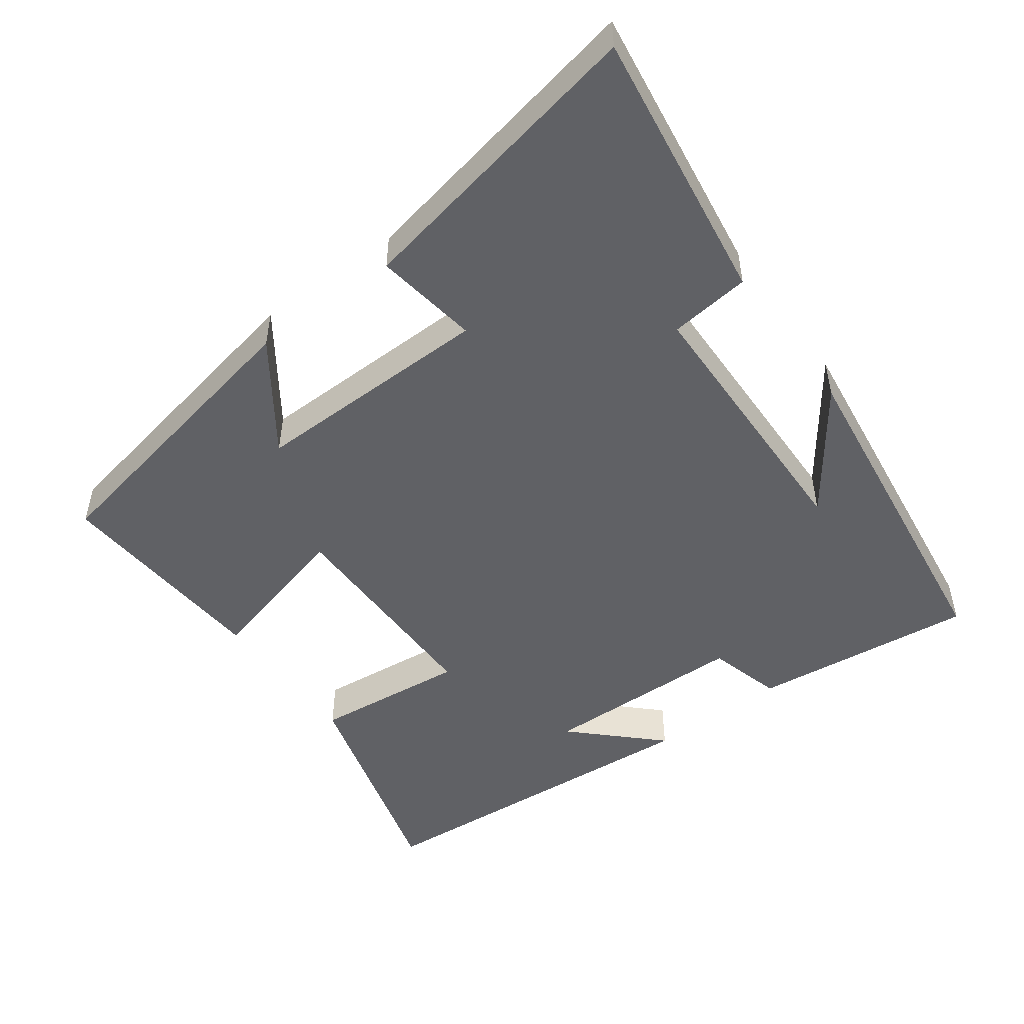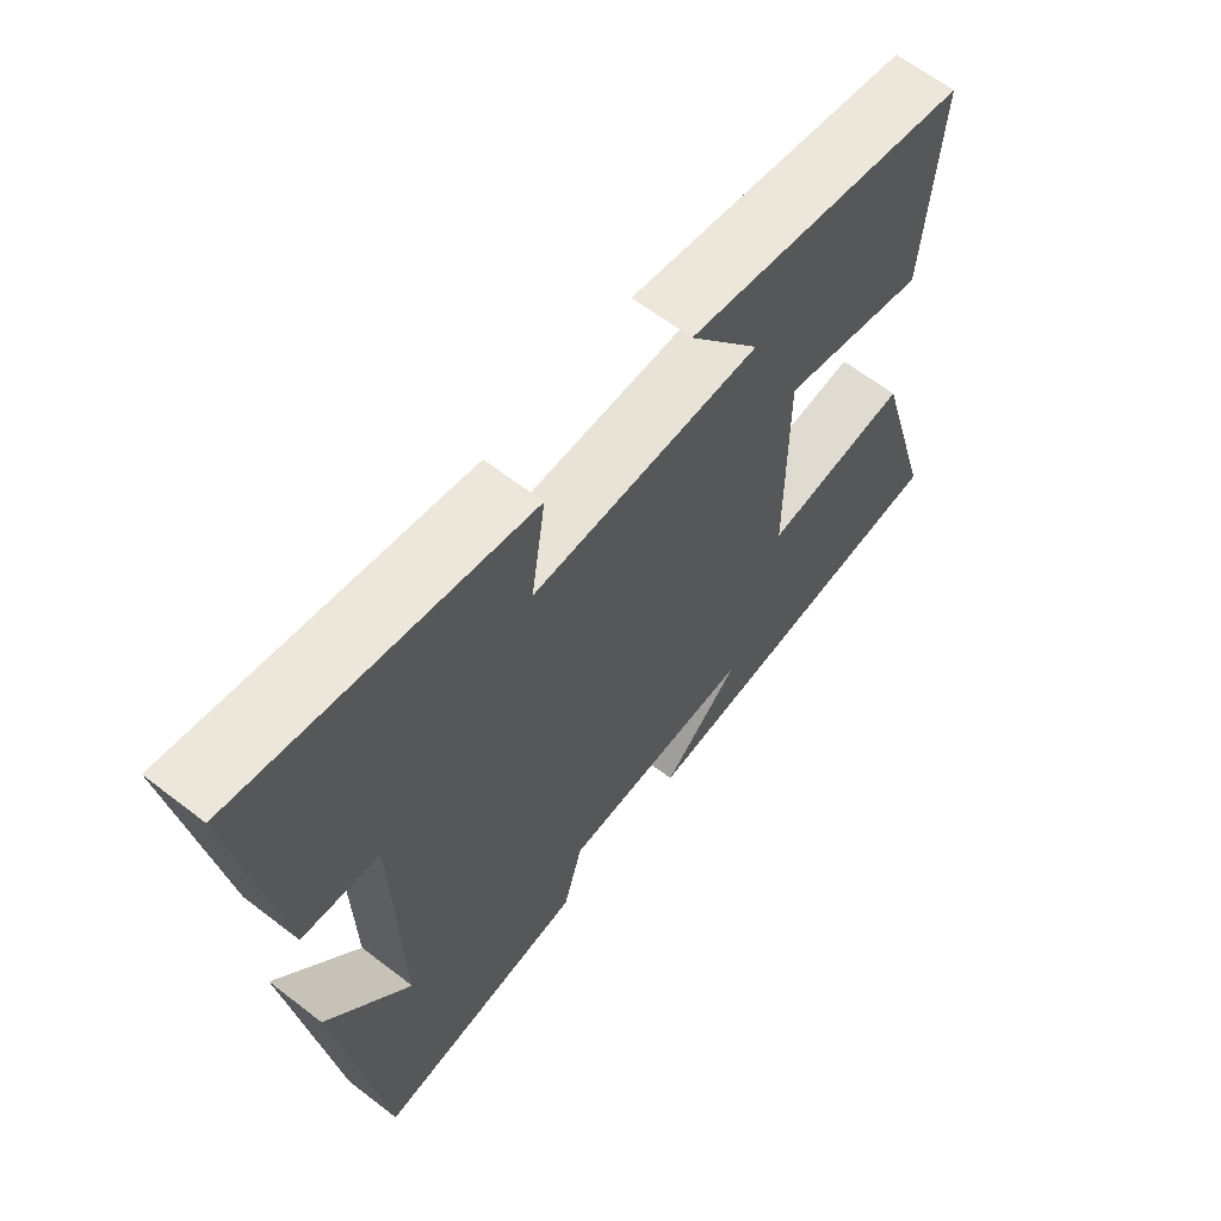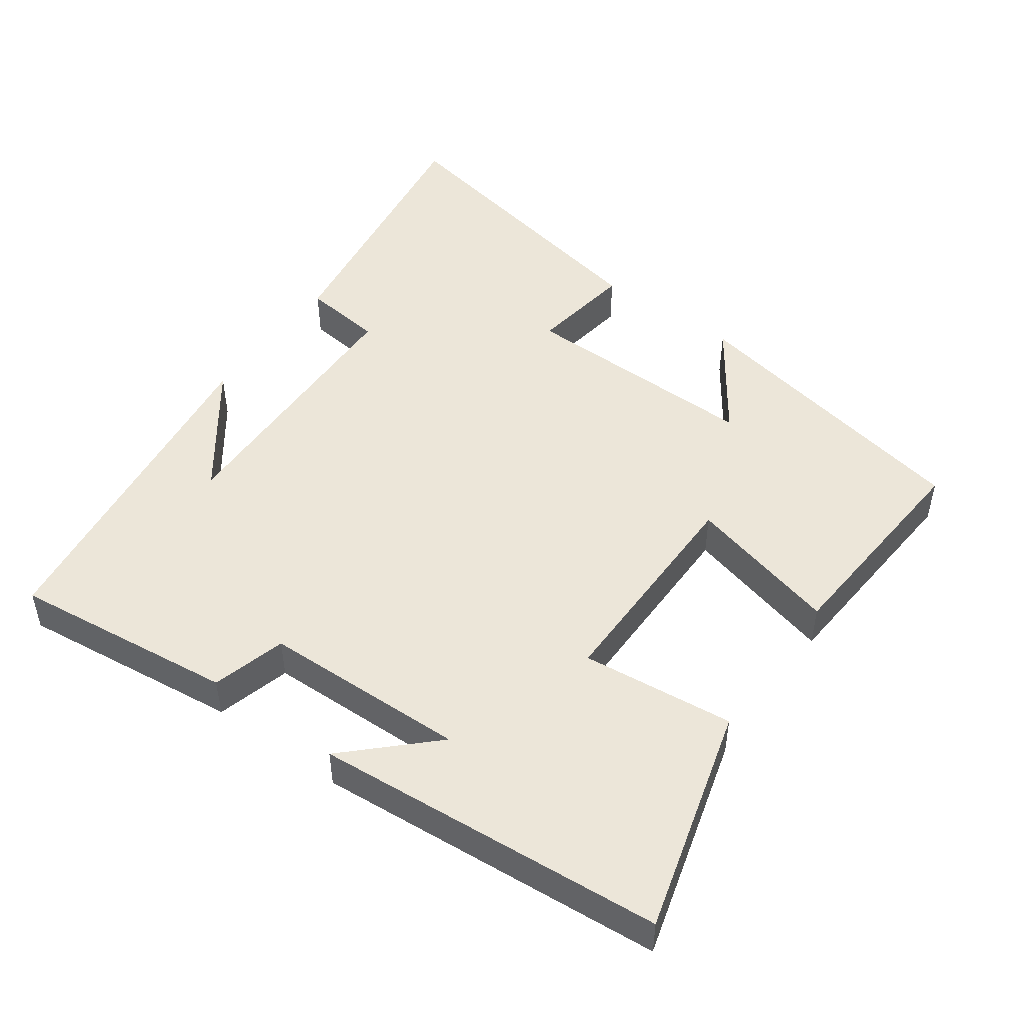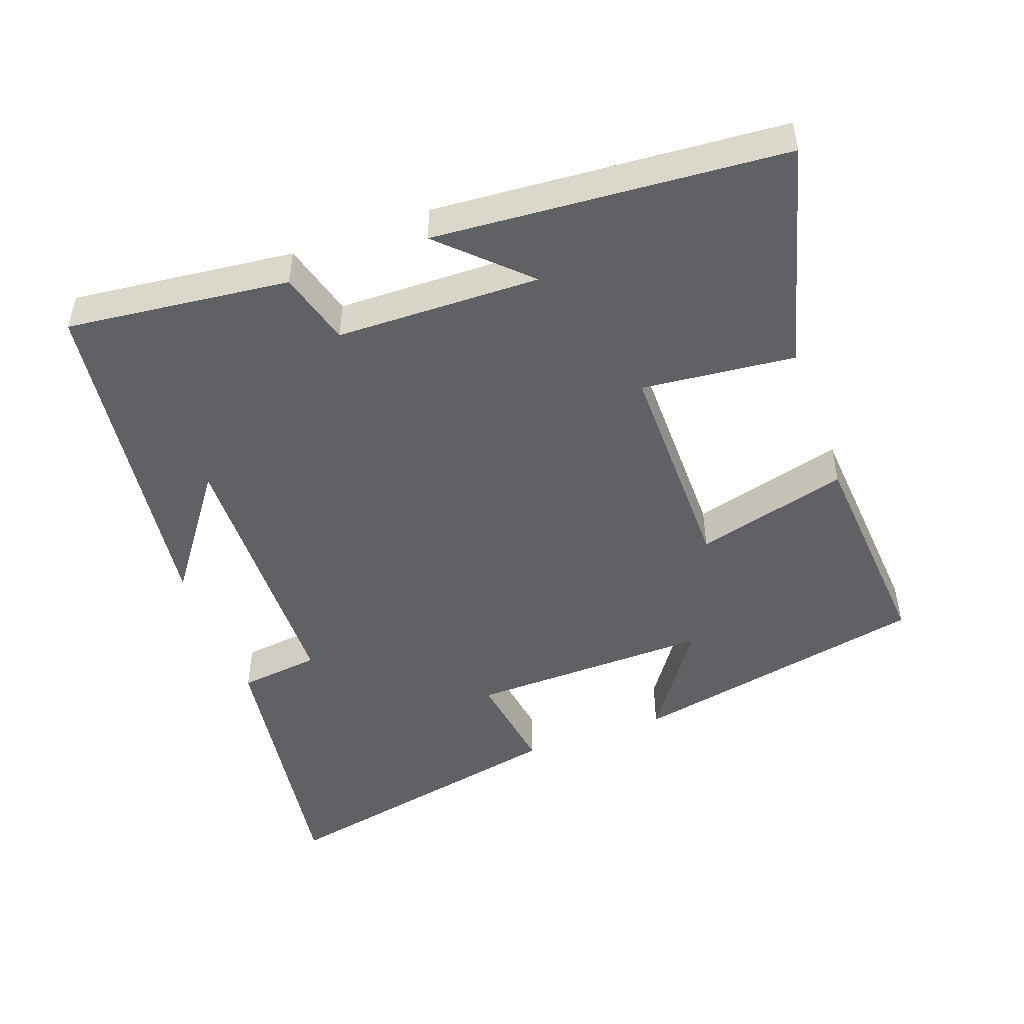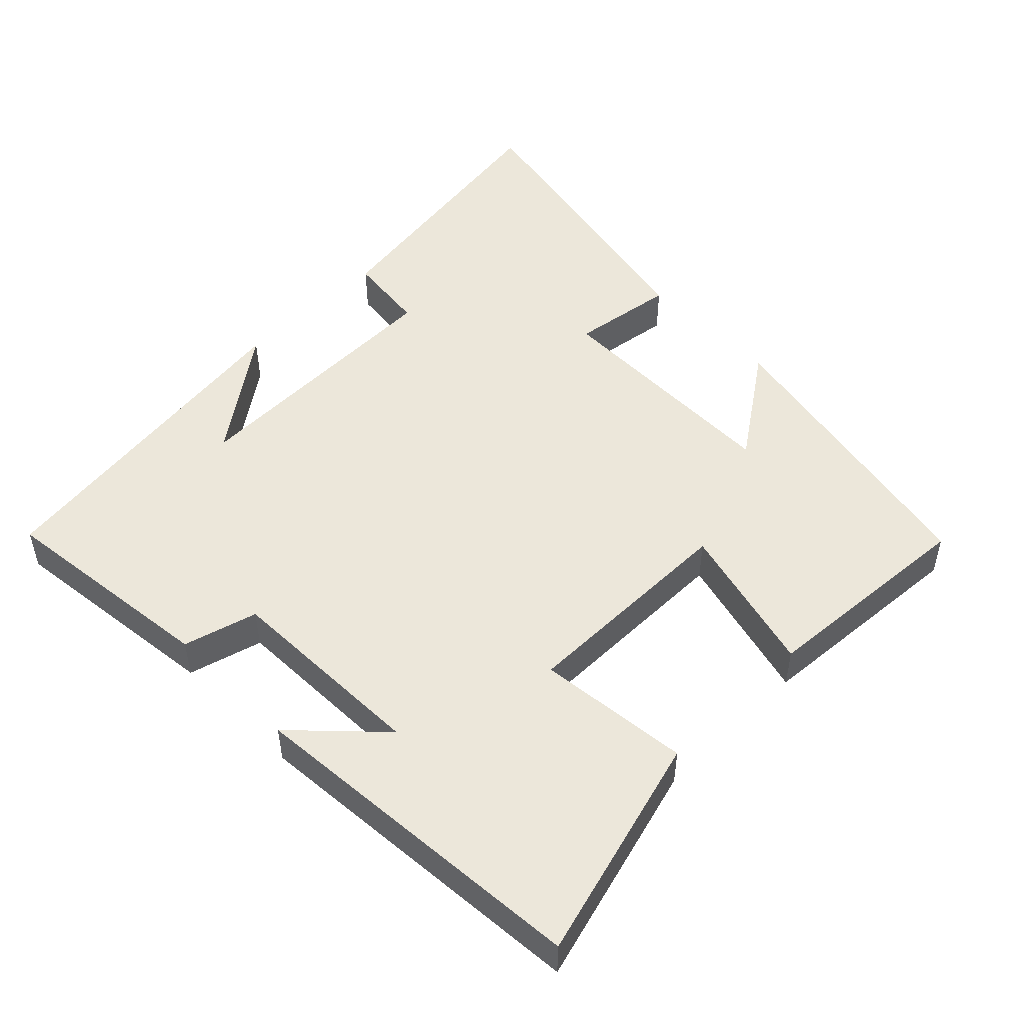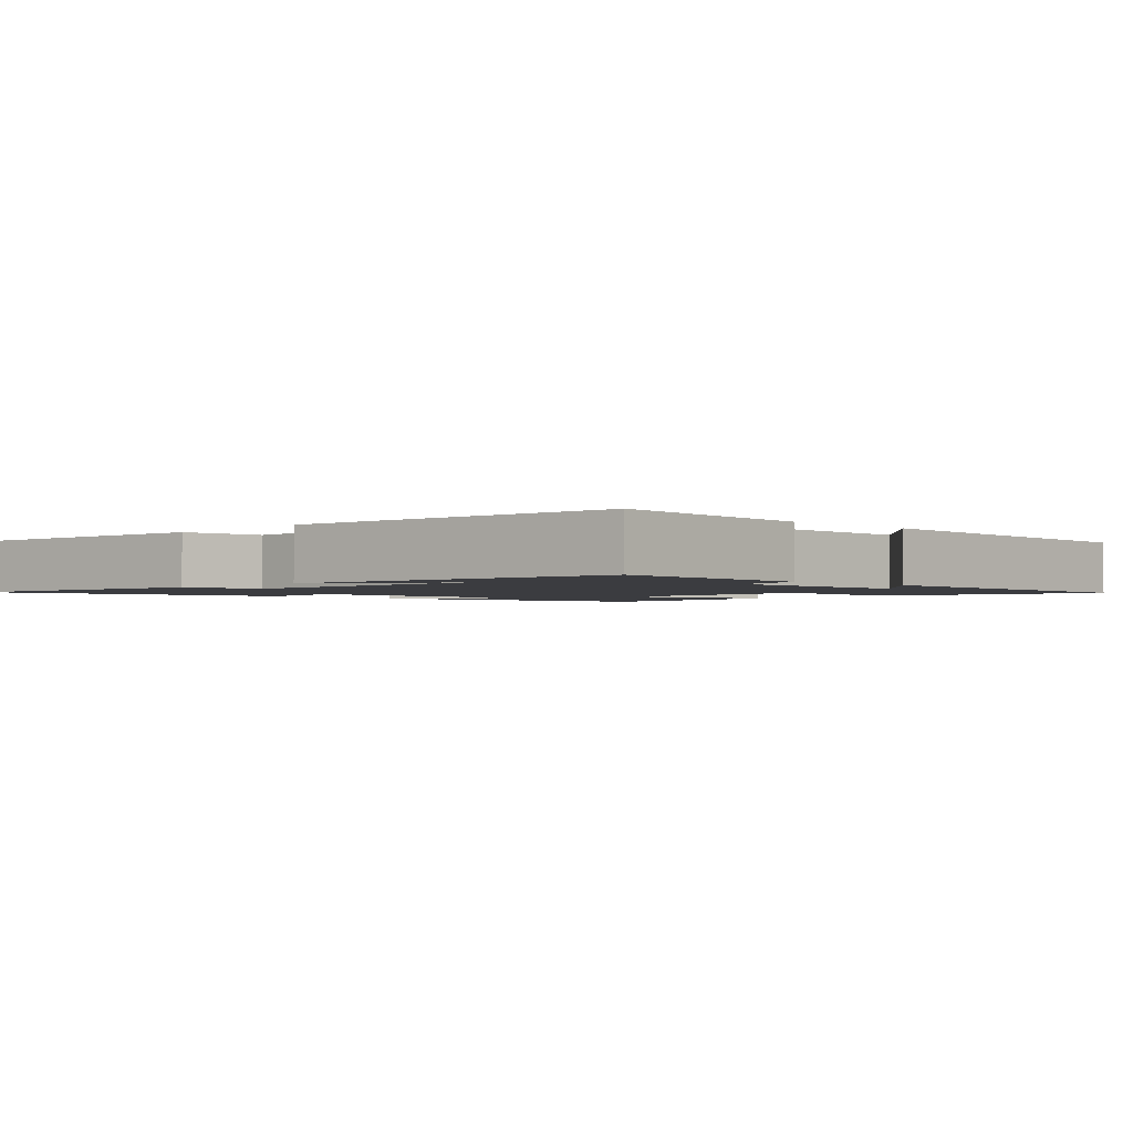
<metadata>
{"format":"obj","ext":"obj","renderer":"f3d","projection":"perspective","resolution":1024,"background":"white","views":[{"elev":-50.0,"azim":36.5,"up":"+Y"},{"elev":63.3,"azim":128.0,"up":"+Z"},{"elev":48.8,"azim":-144.1,"up":"+Y"},{"elev":-49.1,"azim":-159.7,"up":"+Y"},{"elev":50.3,"azim":-134.5,"up":"+Y"},{"elev":-2.1,"azim":136.4,"up":"+Y"}]}
</metadata>
<code>
v -0.591 0.07 -0.459
v -0.5 0.07 -0.136
v -0.281 0.07 -0.16
v -0.281 0.07 0.158
v -0.5 0.07 0.102
v -0.522 0.07 0.417
v -0.092 0.07 0.5
v -0.2 0.07 0.347
v 0.146 0.07 0.351
v 0.124 0.07 0.5
v 0.559 0.07 0.585
v 0.5 0.07 0.19
v 0.384 0.07 0.177
v 0.374 0.07 -0.217
v 0.5 0.07 -0.046
v 0.434 0.07 -0.538
v 0.115 0.07 -0.5
v 0.086 0.07 -0.394
v -0.206 0.07 -0.386
v -0.089 0.07 -0.5
v -0.591 0 -0.459
v -0.5 0 -0.136
v -0.281 0 -0.16
v -0.281 0 0.158
v -0.5 0 0.102
v -0.522 0 0.417
v -0.092 0 0.5
v -0.2 0 0.347
v 0.146 0 0.351
v 0.124 0 0.5
v 0.559 0 0.585
v 0.5 0 0.19
v 0.384 0 0.177
v 0.374 0 -0.217
v 0.5 0 -0.046
v 0.434 0 -0.538
v 0.115 0 -0.5
v 0.086 0 -0.394
v -0.206 0 -0.386
v -0.089 0 -0.5
f 19 20 1 2
f 18 19 2 3
f 16 17 18
f 16 18 3 4
f 14 15 16
f 14 16 4
f 13 14 4
f 11 12 13
f 10 11 13
f 9 10 13
f 8 9 13 4
f 5 6 7 8
f 4 5 8
f 22 21 40 39
f 23 22 39 38
f 38 37 36
f 24 23 38 36
f 36 35 34
f 24 36 34
f 24 34 33
f 33 32 31
f 33 31 30
f 33 30 29
f 24 33 29 28
f 28 27 26 25
f 28 25 24
f 1 21 22 2
f 2 22 23 3
f 3 23 24 4
f 4 24 25 5
f 5 25 26 6
f 6 26 27 7
f 7 27 28 8
f 8 28 29 9
f 9 29 30 10
f 10 30 31 11
f 11 31 32 12
f 12 32 33 13
f 13 33 34 14
f 14 34 35 15
f 15 35 36 16
f 16 36 37 17
f 17 37 38 18
f 18 38 39 19
f 19 39 40 20
f 20 40 21 1

</code>
